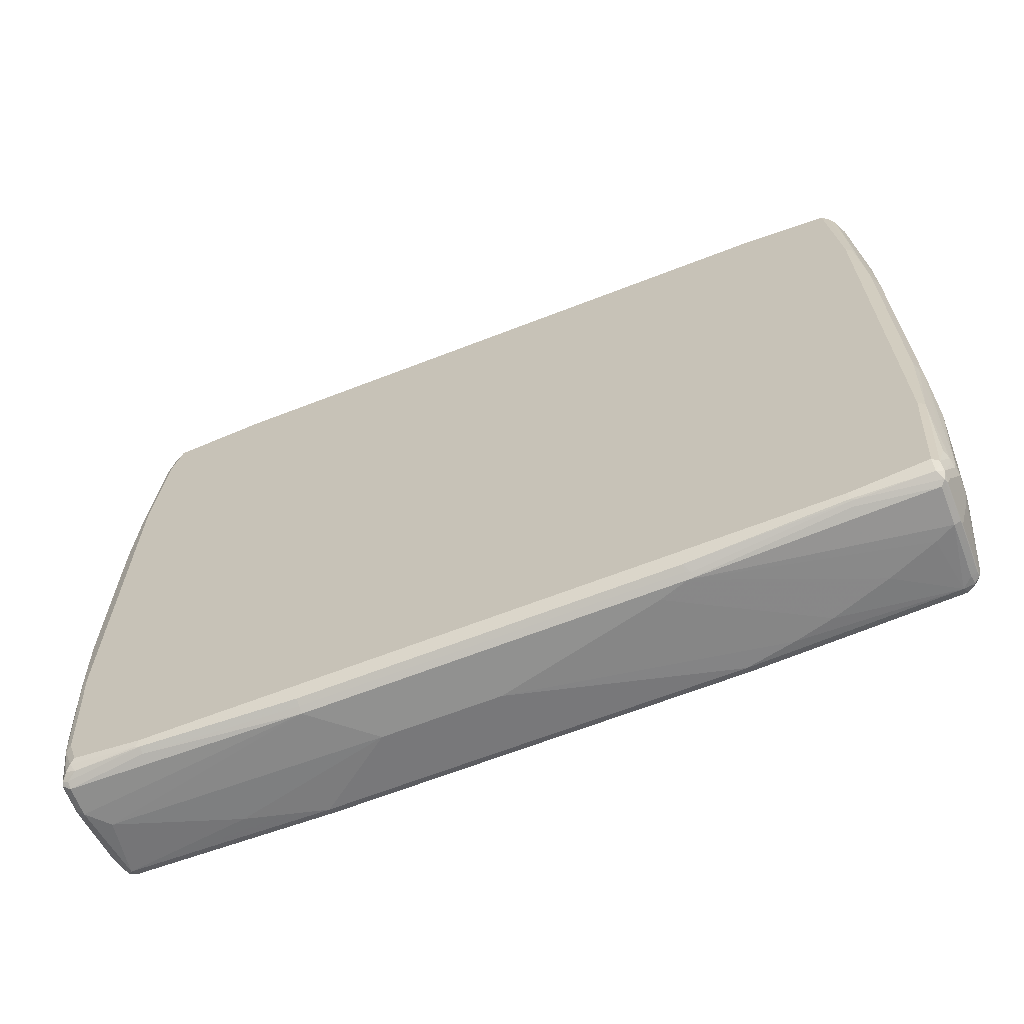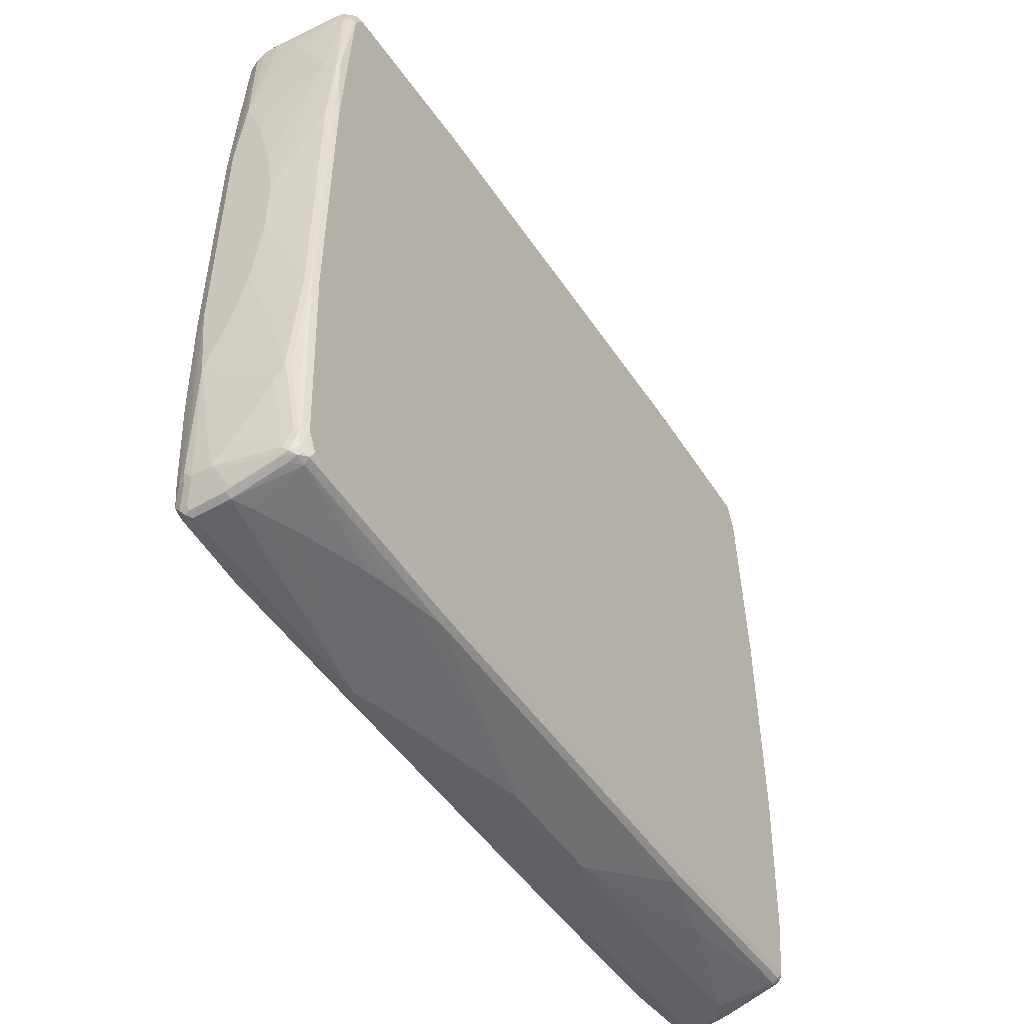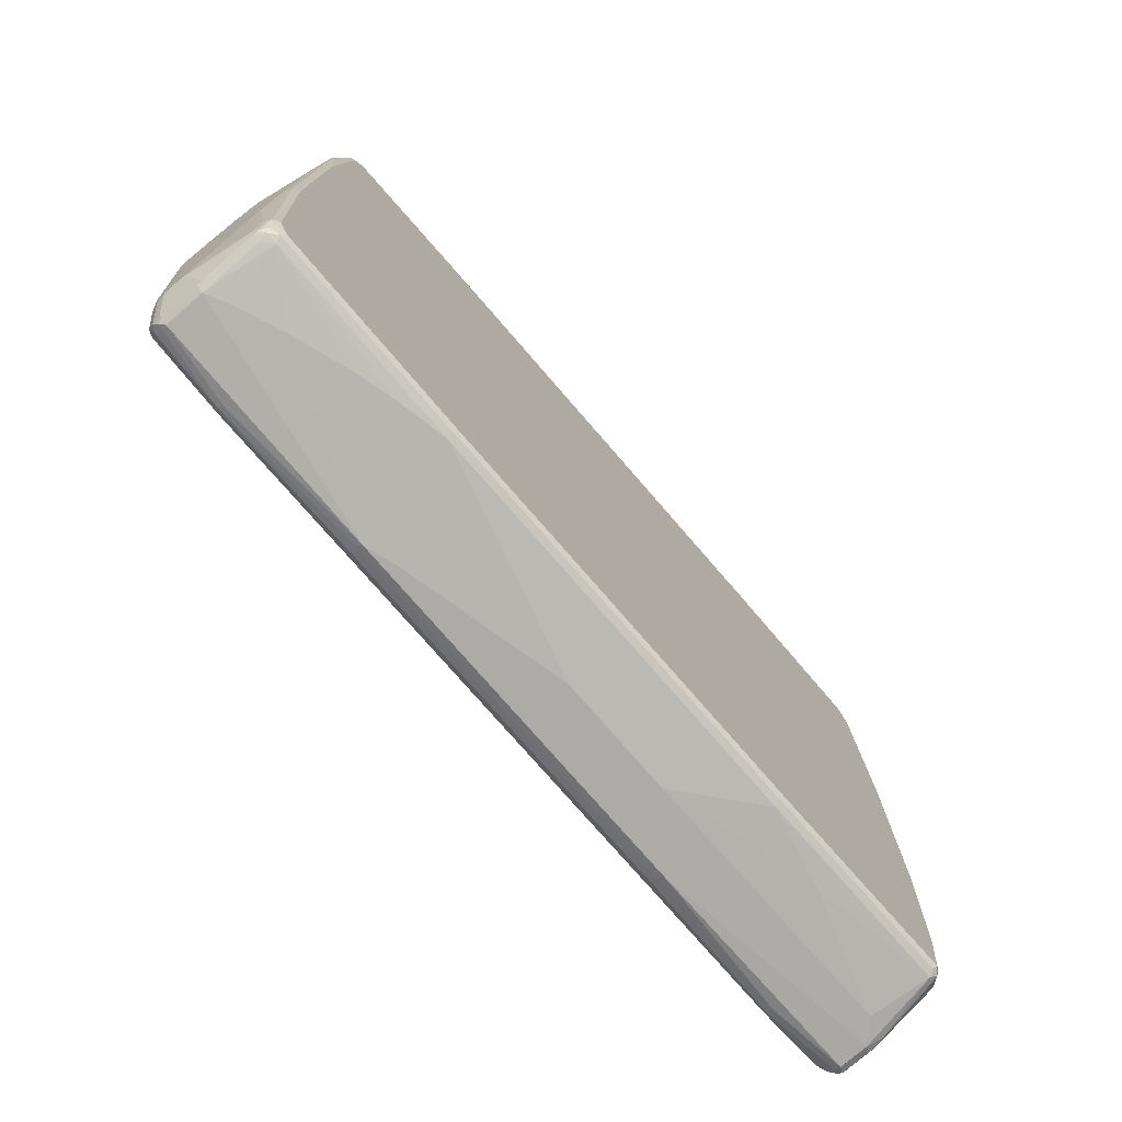
<metadata>
{"format":"obj","ext":"obj","renderer":"f3d","projection":"perspective","resolution":1024,"background":"white","views":[{"elev":-66.0,"azim":-68.7,"up":"+Z"},{"elev":-49.4,"azim":32.5,"up":"+Z"},{"elev":-76.5,"azim":40.9,"up":"+Z"}]}
</metadata>
<code>
v -0.08207 -0.394 0.6729
v -0.09302 -0.3885 0.6675
v -0.104 -0.3994 0.662
v -0.08207 -0.7057 0.6566
v -0.06564 -0.7057 0.6566
v -0.04924 -0.6893 0.6566
v 0 -0.6073 0.6566
v 0.04924 -0.5088 0.6566
v 0.08207 -0.4432 0.6566
v -0.06564 -0.361 0.6729
v -0.08207 0.3776 0.6729
v -0.09302 0.383 0.6675
v -0.1149 -0.5417 0.6401
v -0.1094 -0.5362 0.651
v -0.104 -0.7112 0.6456
v -0.104 0.3719 0.662
v -0.09028 -0.714 0.6484
v -0.0766 -0.7167 0.651
v -0.06018 -0.7167 0.651
v 0.08753 -0.7167 0.6347
v 0.08207 -0.7057 0.6401
v 0.09849 -0.6893 0.6401
v 0.09849 -0.394 0.6566
v -0.04924 -0.3118 0.6729
v -0.06564 0.361 0.6729
v -0.06564 0.7057 0.6566
v -0.08207 0.7057 0.6566
v -0.09302 0.7112 0.651
v -0.1094 0.5307 0.651
v -0.1149 -0.7057 0.6238
v -0.1149 0.5252 0.6401
v -0.1067 -0.714 0.6319
v -0.09574 -0.7195 0.6375
v -0.08207 -0.7222 0.6401
v -0.03829 -0.7276 0.6292
v 0.1005 -0.7182 0.6073
v 0.09437 -0.714 0.6319
v 0.1005 -0.7057 0.636
v -0.02736 -0.7331 0.6182
v 0.08207 -0.7222 0.6238
v 0.1094 -0.6893 0.6347
v -0.0164 -0.1641 0.6729
v -0.03282 -0.2461 0.6729
v 0.1094 -0.394 0.651
v 0.1067 0.4021 0.6525
v 0.09849 0.394 0.6566
v 0.08207 0.4432 0.6566
v 0.03282 0.5417 0.6566
v 0.0164 0.5745 0.6566
v -0.03282 0.6565 0.6566
v -0.04924 0.3118 0.6729
v 0.09849 0.6893 0.6401
v 0.1067 0.6976 0.636
v -0.05745 0.714 0.6525
v -0.08207 0.7167 0.651
v -0.09028 0.7182 0.6484
v -0.1026 0.7037 0.6401
v -0.1094 0.6948 0.6347
v -0.104 0.6839 0.6456
v -0.1149 -0.7222 0.394
v -0.1094 -0.7167 0.6182
v -0.1149 0.6893 0.6238
v -0.104 -0.7276 0.5964
v -0.1012 -0.725 0.6101
v -0.09028 -0.7304 0.6155
v -0.06564 -0.7386 0.6073
v 0.1094 -0.7167 0.591
v 0.1108 -0.714 0.5991
v 0.104 -0.7112 0.6238
v 0.09849 -0.7222 0.591
v 0.1108 -0.6976 0.6319
v -0.03282 -0.7386 0.6073
v -0.0164 -0.7386 0.591
v 0 -0.7386 0.5745
v 0.03282 -0.7386 0.5252
v 0.1108 -0.4021 0.6484
v -0.0164 0.1641 0.6729
v 0.1094 0.394 0.651
v 0.1094 0.6893 0.6347
v -0.03282 0.2461 0.6729
v 0.1149 0.6893 0.6238
v 0.1094 0.7003 0.6292
v 0.08207 0.7182 0.6094
v 0.06564 0.7112 0.6292
v -0.06564 0.7167 0.651
v -0.06564 0.7222 0.6401
v -0.08207 0.7222 0.6401
v -0.07385 0.7346 0.5663
v -0.09028 0.7346 0.5006
v -0.1067 0.7182 0.5663
v -0.104 0.7112 0.6238
v -0.1067 0.7018 0.6319
v -0.1149 -0.7222 -0.4103
v -0.104 -0.744 0.2352
v -0.1094 -0.7331 0.3884
v -0.1149 0.7057 0.558
v -0.08207 -0.7551 0.2298
v -0.08207 -0.7386 0.591
v -0.07932 -0.7359 0.6045
v -0.06564 -0.7551 0.3775
v 0.1067 -0.7346 0.4021
v 0.1108 -0.7304 0.4021
v 0.1149 -0.7057 0.591
v 0.04924 -0.7386 0.4924
v 0.08207 -0.7386 0.4268
v 0.1149 -0.6893 0.6238
v 0.1149 -0.394 0.6401
v 0.1149 0.394 0.6401
v 0.1149 0.7057 0.5745
v 0.1094 0.7167 0.58
v 0.1067 0.714 0.595
v 0.09849 0.7182 0.5929
v 0.08207 0.7222 0.591
v 0.06564 0.7222 0.6073
v -0.06564 0.7386 0.558
v -0.08207 0.7386 0.4924
v -0.08207 0.7551 0.1805
v -0.09028 0.751 0.1887
v -0.1067 0.7346 0.3364
v -0.104 0.7276 0.4924
v -0.1094 0.7167 0.558
v -0.1149 -0.7057 -0.6238
v -0.1094 -0.7331 -0.4158
v -0.104 -0.744 -0.2243
v -0.1149 0.7222 0.3282
v -0.08207 -0.7551 -0.2298
v -0.03282 -0.7551 0.2954
v 0.09849 -0.7386 0.2461
v 0.1067 -0.7346 -0.2544
v 0.1094 -0.7331 0.2461
v 0.1108 -0.7304 0.2544
v 0.1149 -0.7222 0.2461
v -0.0164 -0.7551 0.2298
v 0 -0.7551 0.164
v 0.0164 -0.7551 0.04915
v 0.1149 0.7222 0.2133
v 0.09849 0.7222 0.5745
v 0.1094 0.7331 0.2189
v -0.04924 0.7386 0.5417
v -0.06564 0.7551 0.3119
v -0.08207 0.7551 -0.197
v -0.104 0.744 -0.197
v -0.104 0.744 0.1805
v -0.1094 0.7331 0.3282
v -0.104 -0.7057 -0.6456
v -0.1067 -0.714 -0.636
v -0.1094 -0.7167 -0.6292
v -0.1149 -0.5745 -0.6401
v -0.104 -0.7276 -0.5854
v -0.09302 -0.7331 -0.5964
v -0.09302 -0.7495 -0.2352
v -0.1108 0.7304 -0.3529
v -0.1149 0.7222 -0.3447
v -0.08207 -0.7386 -0.591
v -0.06564 -0.7551 -0.3775
v 0.09849 -0.7386 -0.2461
v 0.09028 -0.7346 -0.4514
v 0.104 -0.7276 -0.4431
v 0.1094 -0.7331 -0.2461
v 0.1149 -0.7222 -0.2461
v 0.0164 -0.7551 -0.04915
v 0.1149 0.7222 -0.2133
v 0.09849 0.7386 0.2133
v 0.08207 0.7386 0.361
v 0.06564 0.7386 0.394
v -0.03282 0.7386 0.5252
v 0.1094 0.7331 -0.2079
v -0.03282 0.7551 0.2461
v -0.06564 0.7551 -0.3119
v -0.08207 0.7386 -0.4924
v -0.09302 0.7331 -0.4924
v -0.104 0.7276 -0.4924
v -0.1094 0.7331 -0.3447
v -0.09028 -0.714 -0.6525
v -0.09849 -0.7182 -0.6422
v -0.1094 -0.5745 -0.651
v -0.1067 -0.5827 -0.6525
v -0.09028 -0.7304 -0.6114
v -0.104 -0.3118 -0.662
v -0.1149 0.5745 -0.6401
v -0.1108 0.5827 -0.6484
v -0.08207 -0.7346 -0.6094
v -0.1108 0.714 -0.5827
v -0.1149 0.7057 -0.5745
v -0.06564 -0.7386 -0.6073
v -0.03282 -0.7551 -0.2954
v -0.03282 -0.7386 -0.6073
v -0.0164 -0.7386 -0.591
v 0 -0.7386 -0.5745
v 0.06564 -0.7386 -0.4759
v 0.08207 -0.7386 -0.4431
v 0.09849 -0.7222 -0.591
v 0.1067 -0.7182 -0.5991
v 0.1094 -0.7167 -0.591
v 0.1149 -0.7057 -0.591
v 0 -0.7551 -0.1805
v 0.1149 0.7057 -0.5089
v 0.09849 0.7386 -0.2133
v 0.0164 0.7551 0.03281
v 0 0.7551 0.1312
v -0.0164 0.7551 0.197
v 0.1094 0.7167 -0.5033
v 0.104 0.7276 -0.3666
v -0.06564 0.7386 -0.558
v -0.0164 0.7551 -0.2133
v 0.06564 0.7386 -0.394
v 0.03282 0.7386 -0.4431
v -0.0164 0.7386 -0.5089
v -0.04924 0.7386 -0.5417
v -0.09849 0.7222 -0.5745
v -0.1094 0.7167 -0.5745
v -0.08207 -0.7057 -0.6566
v -0.0164 -0.7057 -0.6566
v -0.0164 -0.7167 -0.651
v -0.08207 -0.7167 -0.651
v -0.08207 -0.7222 -0.6401
v -0.09849 -0.5745 -0.6566
v -0.09028 -0.3201 -0.6688
v -0.09302 -0.3118 -0.6675
v -0.104 0.3118 -0.662
v -0.1149 0.6893 -0.6238
v -0.1108 0.6976 -0.6319
v -0.104 0.6893 -0.6456
v -0.1094 0.5745 -0.651
v -0.09437 0.714 -0.6484
v -0.104 0.7112 -0.6238
v -0.1046 0.7057 -0.6401
v -0.02461 -0.7346 -0.6155
v -0.0164 -0.7551 -0.2461
v 0.08207 -0.7222 -0.6238
v 0.09028 -0.7182 -0.6319
v 0.104 -0.7112 -0.6238
v 0.1108 -0.7078 -0.6073
v 0.1149 -0.6893 -0.6238
v 0.1149 0.6893 -0.6238
v 0.08207 0.7386 -0.361
v 0.0164 0.7551 -0.03281
v 0.1094 0.7003 -0.6182
v 0.104 0.7112 -0.5964
v 0.09849 0.7222 -0.5089
v 0.08207 0.7222 -0.591
v 0.06564 0.7222 -0.6073
v -0.03282 0.7222 -0.6401
v -0.08207 0.7222 -0.6401
v 0 0.7551 -0.1477
v -0.09302 0.7167 -0.6401
v -0.08207 -0.3118 -0.6729
v 0.08207 -0.7057 -0.6401
v 0.08207 -0.7167 -0.6347
v 0 -0.6729 -0.6566
v 0.09849 -0.6893 -0.6401
v -0.008189 -0.7182 -0.6484
v -0.09302 0.3118 -0.6675
v -0.09302 0.7057 -0.651
v -0.09849 0.5745 -0.6566
v -0.08207 0.7057 -0.6566
v -0.08753 0.7167 -0.651
v 0.09849 -0.7078 -0.636
v 0.1067 -0.7018 -0.6319
v 0.1094 -0.6948 -0.6347
v 0.1149 -0.3446 -0.6401
v 0.1094 0.6839 -0.6347
v 0.1067 0.6976 -0.6319
v 0.1149 0.3446 -0.6401
v 0.1012 0.7086 -0.6101
v 0.09028 0.714 -0.6155
v 0.07932 0.7195 -0.6045
v 0.07113 0.7112 -0.6292
v -0.008189 0.714 -0.6484
v -0.03829 0.7167 -0.651
v -0.06564 -0.2625 -0.6729
v 0.03282 -0.5909 -0.6566
v -0.08207 0.3118 -0.6729
v 0.06564 -0.4924 -0.6566
v 0.08207 -0.4268 -0.6566
v 0.09849 -0.3446 -0.6566
v -0.03282 0.7057 -0.6566
v 0.1094 -0.3501 -0.651
v 0.09849 0.6893 -0.6401
v 0.1094 0.3391 -0.651
v 0.09849 0.3446 -0.6566
v 0.09302 0.7003 -0.6347
v 0.08481 0.7086 -0.6265
v 0 0.01641 -0.6729
v -0.0164 0.6893 -0.6566
v 0 0.6729 -0.6566
v 0 0.2133 -0.6729
v 0.08207 0.4104 -0.6566
v 0.06564 0.476 -0.6566
v 0.04924 0.5252 -0.6566
f 1 2 3
f 167 197 202
f 167 202 203
f 167 203 198
f 169 204 170
f 169 205 206
f 169 206 207
f 164 168 165
f 169 207 208
f 169 209 204
f 170 204 244
f 170 244 210
f 170 210 171
f 171 210 211
f 171 211 172
f 169 208 209
f 172 211 173
f 164 201 168
f 164 199 200
f 155 191 186
f 156 161 191
f 157 191 192
f 157 192 193
f 157 193 158
f 158 193 194
f 164 200 201
f 158 194 159
f 159 195 160
f 161 196 191
f 162 197 167
f 163 198 237
f 163 237 199
f 163 199 164
f 159 194 195
f 155 190 191
f 174 212 213
f 174 214 215
f 181 223 224
f 181 224 220
f 183 211 225
f 183 225 226
f 183 226 227
f 183 227 222
f 181 222 223
f 183 222 221
f 185 228 187
f 185 216 228
f 186 191 229
f 187 228 231
f 187 231 230
f 187 230 188
f 183 221 184
f 174 213 214
f 181 221 222
f 179 253 219
f 174 215 175
f 174 177 217
f 174 217 212
f 175 215 216
f 175 216 185
f 175 185 182
f 180 221 181
f 175 182 178
f 177 179 218
f 177 218 247
f 177 247 217
f 179 219 218
f 179 181 220
f 179 220 253
f 176 179 177
f 188 230 189
f 155 189 190
f 155 187 188
f 125 143 152
f 125 152 153
f 126 151 150
f 126 150 154
f 126 154 155
f 128 135 161
f 125 144 143
f 128 161 156
f 129 158 159
f 129 156 191
f 129 191 157
f 131 159 160
f 136 162 167
f 136 167 138
f 129 157 158
f 137 163 164
f 124 151 126
f 123 151 124
f 117 169 141
f 117 141 118
f 118 141 142
f 118 142 143
f 118 143 119
f 119 144 120
f 123 147 149
f 119 143 144
f 122 145 146
f 122 146 147
f 122 147 123
f 122 148 145
f 123 149 150
f 123 150 151
f 120 144 121
f 155 188 189
f 137 164 165
f 138 167 198
f 147 178 150
f 147 150 149
f 148 179 176
f 148 180 181
f 148 181 179
f 150 178 182
f 147 175 178
f 150 182 154
f 152 211 183
f 152 183 184
f 152 184 153
f 154 182 185
f 154 185 155
f 155 185 187
f 152 173 211
f 137 165 166
f 146 175 147
f 145 176 177
f 138 198 163
f 139 166 140
f 140 166 165
f 140 165 168
f 141 169 170
f 141 170 171
f 145 177 174
f 141 171 172
f 141 173 142
f 142 173 152
f 142 152 143
f 145 174 175
f 145 175 146
f 145 148 176
f 141 172 173
f 117 205 169
f 189 230 190
f 190 192 191
f 248 258 249
f 248 251 258
f 250 272 251
f 251 260 258
f 251 272 274
f 251 274 275
f 247 284 271
f 251 275 276
f 253 255 273
f 254 256 255
f 255 256 273
f 256 257 270
f 256 270 277
f 256 277 273
f 251 276 260
f 258 260 259
f 247 287 284
f 247 272 250
f 239 263 265
f 239 265 266
f 239 266 241
f 239 241 240
f 241 266 267
f 241 267 242
f 247 273 287
f 242 267 266
f 242 268 243
f 243 268 269
f 243 269 270
f 243 270 257
f 243 257 244
f 247 271 272
f 242 266 268
f 238 263 239
f 260 276 278
f 261 280 264
f 273 286 287
f 275 284 276
f 276 284 287
f 276 287 281
f 276 281 280
f 276 280 278
f 273 285 286
f 277 279 285
f 279 289 290
f 279 290 286
f 279 286 285
f 279 281 288
f 281 287 288
f 286 290 287
f 279 288 289
f 261 278 280
f 273 277 285
f 271 274 272
f 262 279 263
f 262 280 281
f 262 281 279
f 263 279 282
f 263 282 283
f 263 283 266
f 271 284 275
f 263 266 265
f 268 283 282
f 268 282 269
f 269 282 279
f 269 279 277
f 269 277 270
f 271 275 274
f 266 283 268
f 190 230 192
f 236 245 237
f 235 280 262
f 204 242 243
f 204 243 244
f 205 245 236
f 205 236 206
f 206 236 241
f 206 241 207
f 204 241 242
f 207 241 208
f 210 244 246
f 210 246 211
f 211 246 225
f 212 217 247
f 212 247 213
f 213 248 249
f 208 241 209
f 213 249 214
f 204 209 241
f 202 240 203
f 191 196 229
f 192 230 231
f 192 231 193
f 193 231 232
f 193 232 233
f 193 233 194
f 203 240 236
f 194 233 195
f 197 235 238
f 197 238 202
f 198 236 237
f 198 203 236
f 202 238 239
f 202 239 240
f 195 233 234
f 236 240 241
f 213 247 250
f 213 251 248
f 225 257 256
f 228 252 231
f 231 252 249
f 231 249 258
f 231 258 232
f 232 258 259
f 225 244 257
f 232 259 233
f 233 260 234
f 234 260 278
f 234 278 261
f 235 262 263
f 235 263 238
f 235 264 280
f 233 259 260
f 213 250 251
f 225 246 244
f 225 256 254
f 214 249 252
f 214 252 215
f 215 252 216
f 216 252 228
f 218 219 247
f 219 253 273
f 225 227 226
f 219 273 247
f 220 255 253
f 222 227 223
f 223 227 225
f 223 225 254
f 223 254 224
f 224 254 255
f 220 224 255
f 117 245 205
f 117 237 245
f 117 199 237
f 25 49 50
f 25 50 26
f 25 51 46
f 26 52 53
f 26 53 54
f 26 54 27
f 25 48 49
f 26 50 52
f 27 55 56
f 27 56 28
f 28 56 57
f 28 57 58
f 28 58 59
f 28 59 29
f 27 54 55
f 29 59 58
f 25 47 48
f 23 77 42
f 20 38 21
f 20 35 39
f 20 39 72
f 20 72 40
f 20 40 36
f 21 38 22
f 25 46 47
f 22 38 41
f 23 42 43
f 23 43 24
f 23 41 44
f 23 44 45
f 23 45 46
f 23 46 77
f 22 41 23
f 20 37 38
f 29 58 62
f 30 60 95
f 40 74 75
f 40 75 104
f 40 104 70
f 41 71 76
f 41 76 44
f 44 76 78
f 40 73 74
f 44 78 45
f 45 79 53
f 45 53 46
f 46 53 52
f 46 52 47
f 46 51 80
f 46 80 77
f 45 78 79
f 29 62 31
f 40 72 73
f 38 69 71
f 30 95 61
f 30 61 32
f 32 61 63
f 32 63 64
f 32 64 33
f 33 64 65
f 38 71 41
f 33 65 34
f 36 67 68
f 36 68 69
f 36 69 37
f 36 40 70
f 36 70 67
f 37 69 38
f 34 65 66
f 47 52 48
f 20 36 37
f 18 35 19
f 2 12 16
f 2 16 3
f 3 13 14
f 3 14 15
f 3 16 31
f 3 31 13
f 1 12 2
f 4 15 17
f 4 18 19
f 4 19 5
f 5 19 20
f 5 20 21
f 5 21 22
f 5 22 6
f 4 17 18
f 6 22 7
f 1 11 12
f 1 51 25
f 1 3 15
f 1 15 4
f 1 4 5
f 1 5 6
f 1 6 7
f 1 7 8
f 1 25 11
f 1 8 9
f 1 10 24
f 1 24 43
f 1 43 42
f 1 42 77
f 1 77 80
f 1 80 51
f 1 9 10
f 19 35 20
f 7 22 8
f 9 22 23
f 13 148 122
f 13 122 93
f 13 93 60
f 13 60 30
f 15 30 32
f 15 32 33
f 13 180 148
f 15 33 17
f 17 33 34
f 17 34 18
f 18 34 66
f 18 66 72
f 18 72 39
f 18 39 35
f 16 29 31
f 8 22 9
f 13 221 180
f 13 153 184
f 9 23 10
f 10 23 24
f 11 25 26
f 11 26 27
f 11 27 12
f 12 27 28
f 13 184 221
f 12 28 29
f 13 30 15
f 13 15 14
f 13 31 62
f 13 62 96
f 13 96 125
f 13 125 153
f 12 29 16
f 48 52 49
f 49 52 50
f 53 79 81
f 93 123 124
f 94 124 126
f 94 126 97
f 96 121 144
f 96 144 125
f 97 126 155
f 93 122 123
f 97 155 186
f 97 229 196
f 97 196 161
f 97 161 135
f 97 135 134
f 97 134 133
f 97 133 127
f 97 186 229
f 97 127 100
f 91 121 96
f 90 121 91
f 83 137 113
f 83 113 114
f 83 114 84
f 84 114 86
f 84 86 85
f 86 114 115
f 90 120 121
f 86 115 87
f 88 116 89
f 89 116 117
f 89 117 118
f 89 118 119
f 89 119 120
f 89 120 90
f 88 115 116
f 83 112 137
f 97 100 98
f 100 105 104
f 110 112 111
f 110 138 163
f 110 163 137
f 113 137 166
f 113 166 139
f 113 139 115
f 110 137 112
f 113 115 114
f 115 140 116
f 116 140 117
f 117 140 168
f 117 168 201
f 117 201 200
f 117 200 199
f 115 139 140
f 100 127 105
f 109 138 110
f 105 135 128
f 101 105 128
f 101 128 156
f 101 156 129
f 101 129 159
f 101 159 130
f 101 130 102
f 109 136 138
f 102 130 159
f 102 131 160
f 102 160 132
f 102 132 103
f 105 127 133
f 105 133 134
f 105 134 135
f 102 159 131
f 82 112 83
f 82 111 112
f 82 110 111
f 60 93 124
f 60 124 94
f 60 94 95
f 61 95 63
f 62 92 91
f 62 91 96
f 58 92 62
f 63 95 94
f 63 97 98
f 63 98 65
f 63 65 64
f 65 98 99
f 65 99 66
f 66 99 98
f 63 94 97
f 66 98 100
f 57 91 92
f 56 85 86
f 53 81 82
f 53 82 83
f 53 83 84
f 53 84 54
f 54 84 85
f 54 85 55
f 57 92 58
f 55 85 56
f 56 87 115
f 56 115 88
f 56 88 89
f 56 89 90
f 56 90 91
f 56 91 57
f 56 86 87
f 66 100 72
f 67 70 101
f 67 101 102
f 81 108 107
f 81 107 106
f 81 106 103
f 81 103 132
f 81 132 160
f 81 160 195
f 81 110 82
f 81 195 234
f 81 261 264
f 81 264 235
f 81 235 197
f 81 197 162
f 81 162 136
f 81 136 109
f 81 234 261
f 81 109 110
f 78 81 79
f 78 108 81
f 67 102 68
f 68 103 106
f 68 106 71
f 68 71 69
f 68 102 103
f 70 104 105
f 70 105 101
f 71 106 76
f 72 100 73
f 73 100 74
f 74 100 75
f 75 100 104
f 76 106 107
f 76 107 108
f 76 108 78
f 287 290 289
f 287 289 288

</code>
